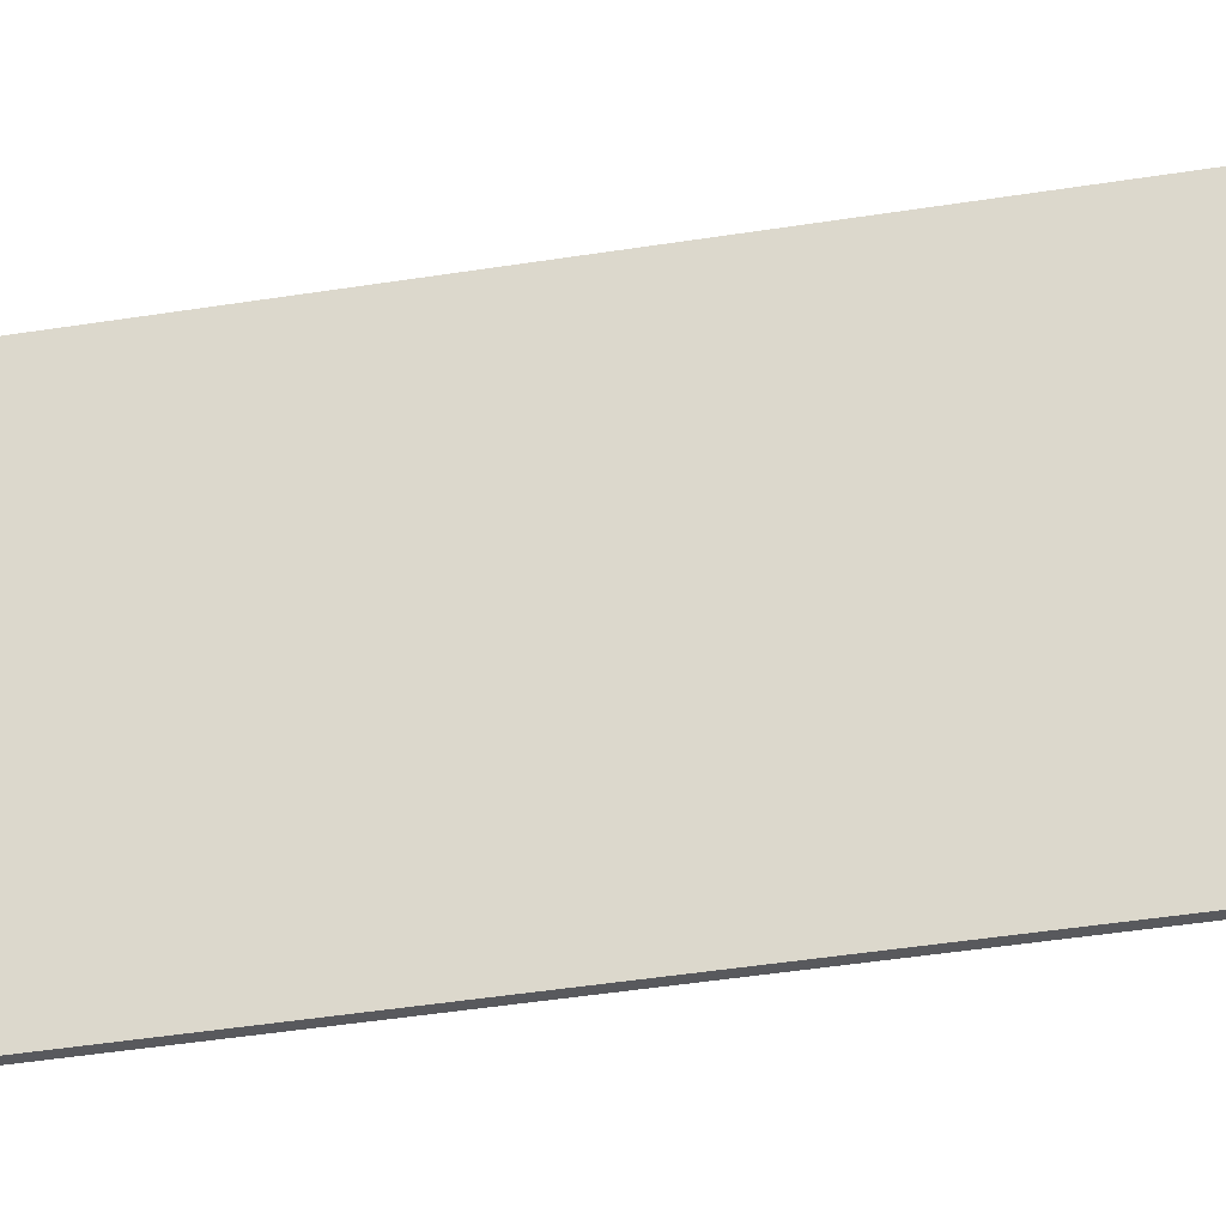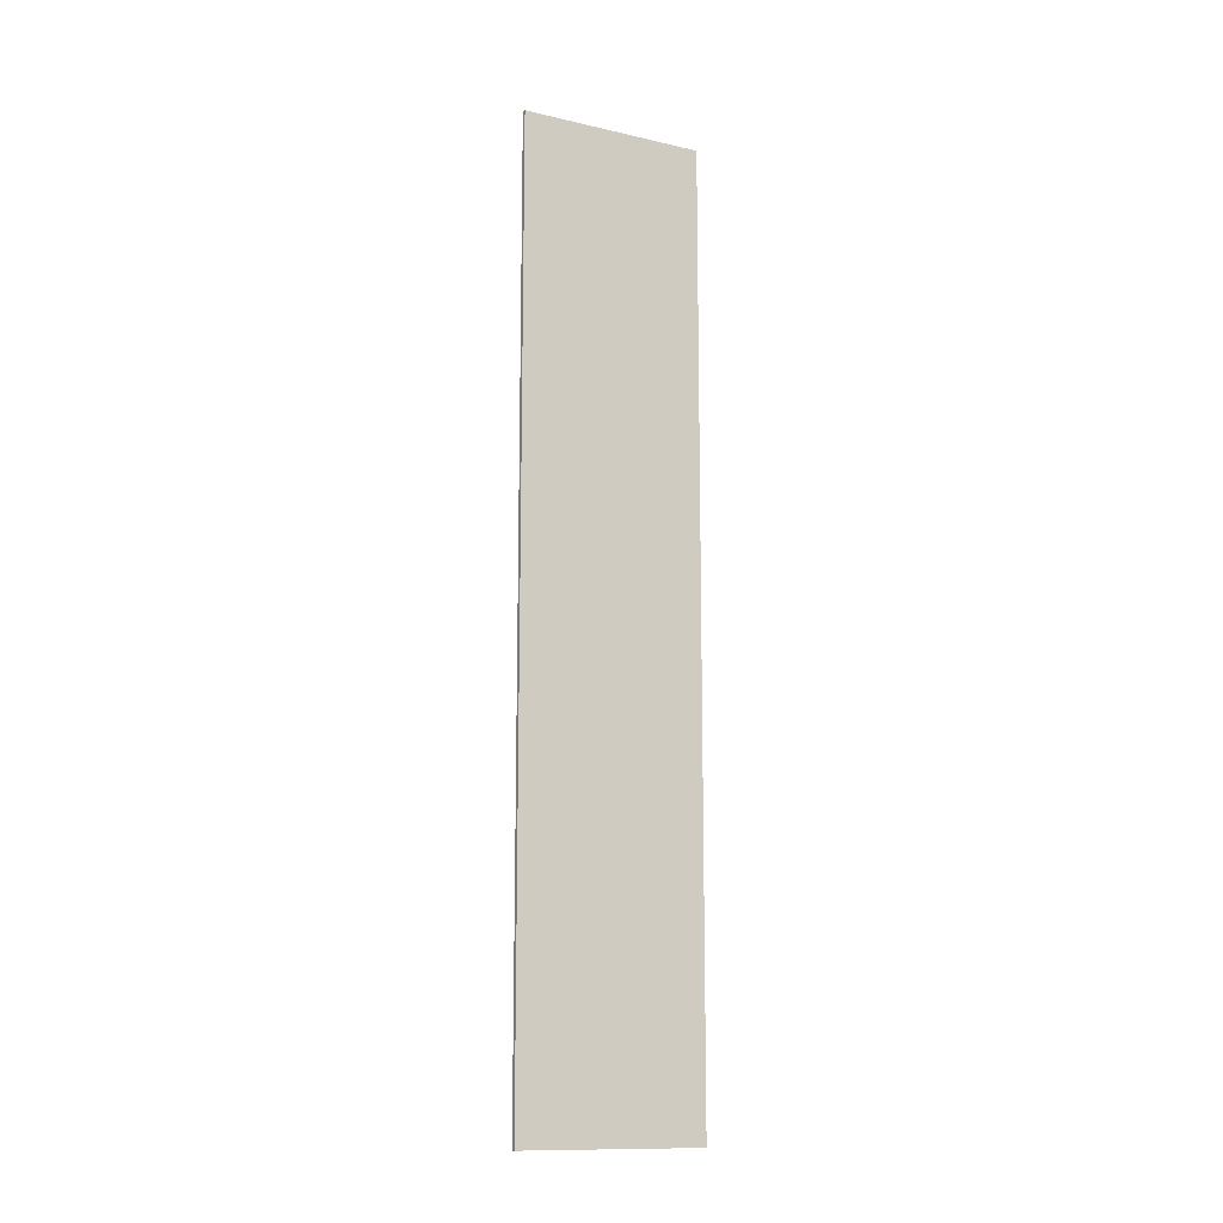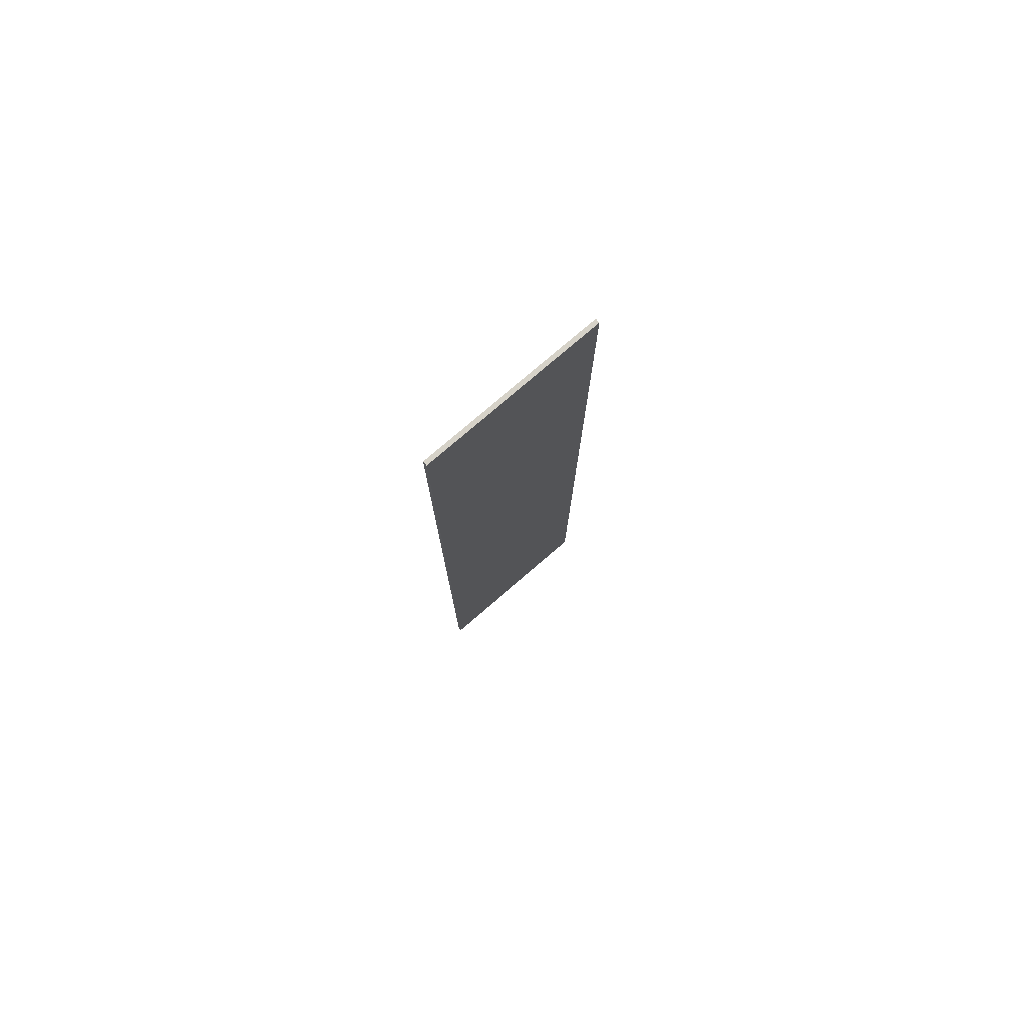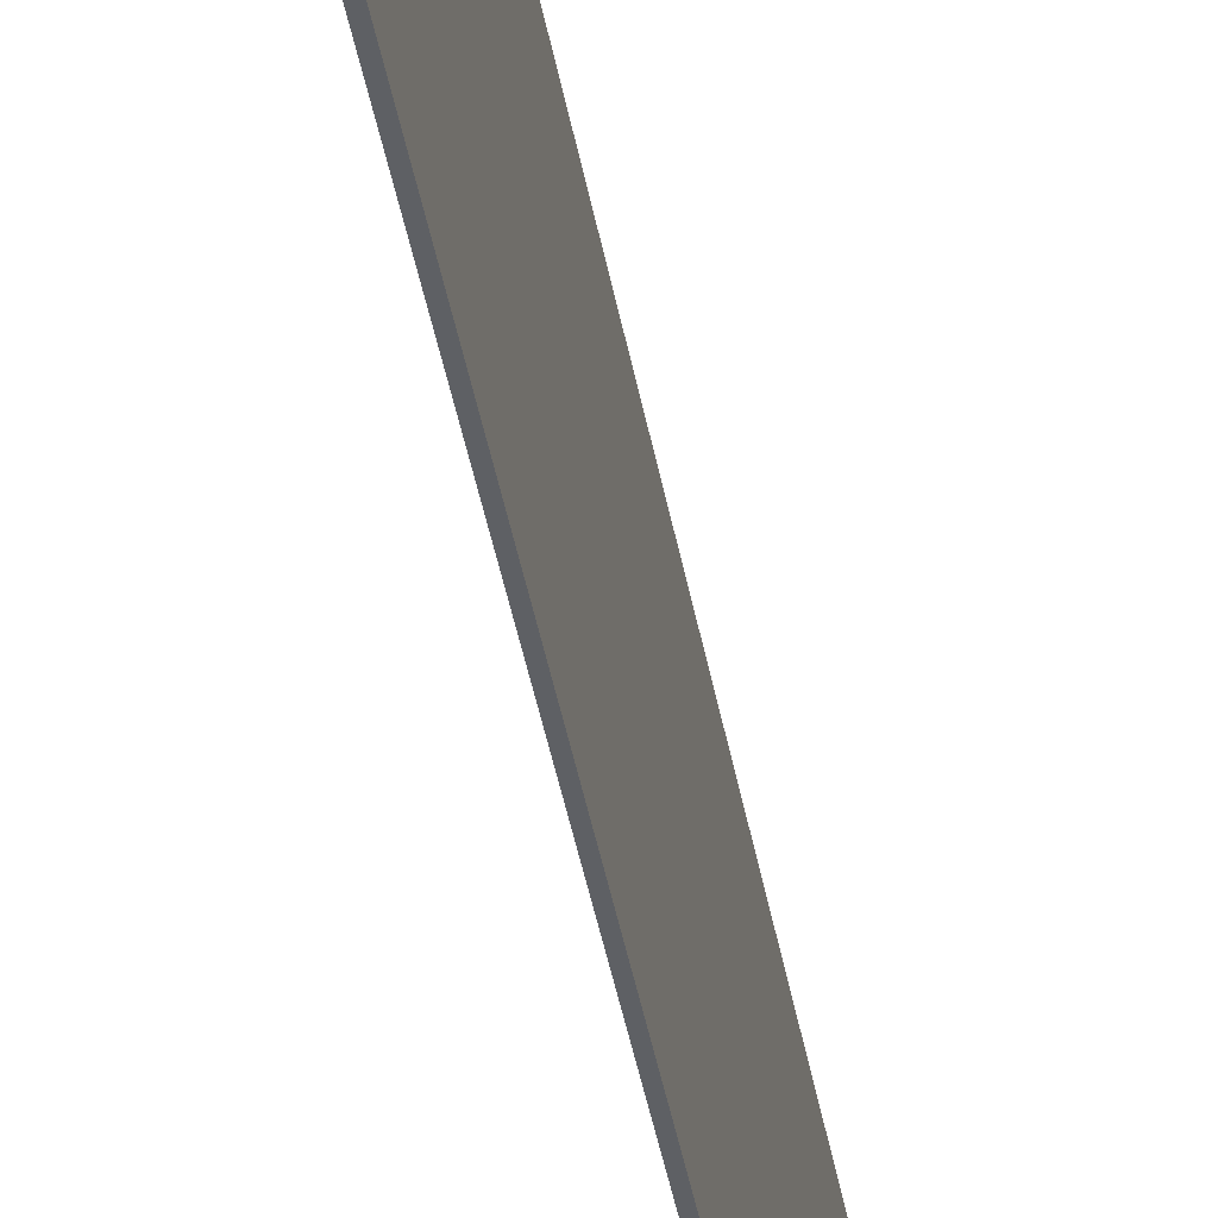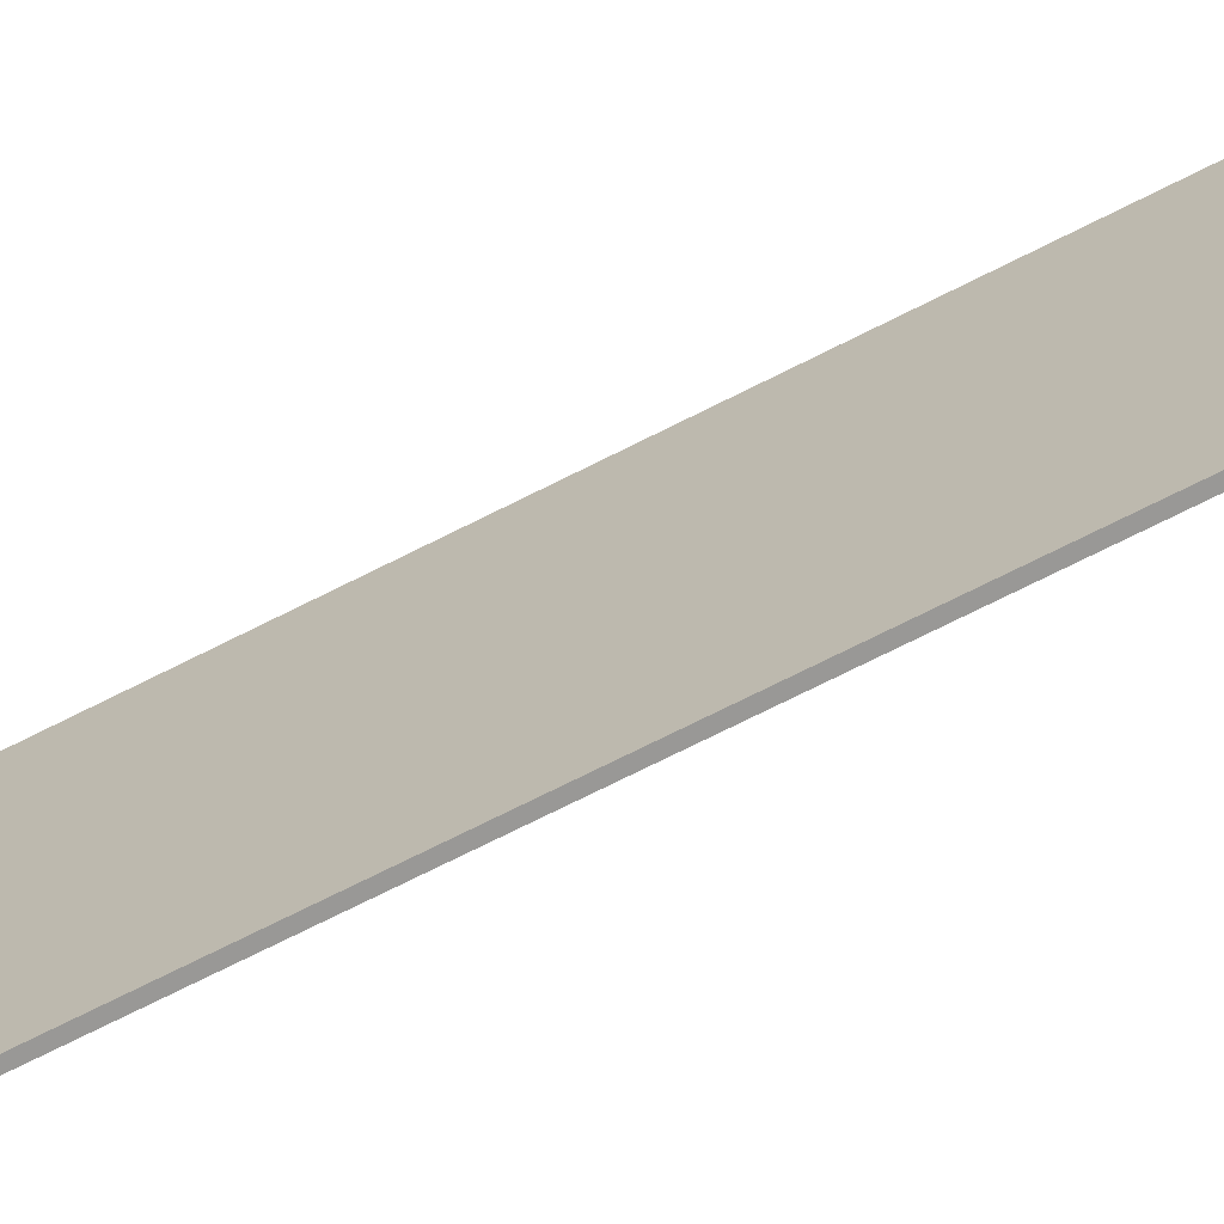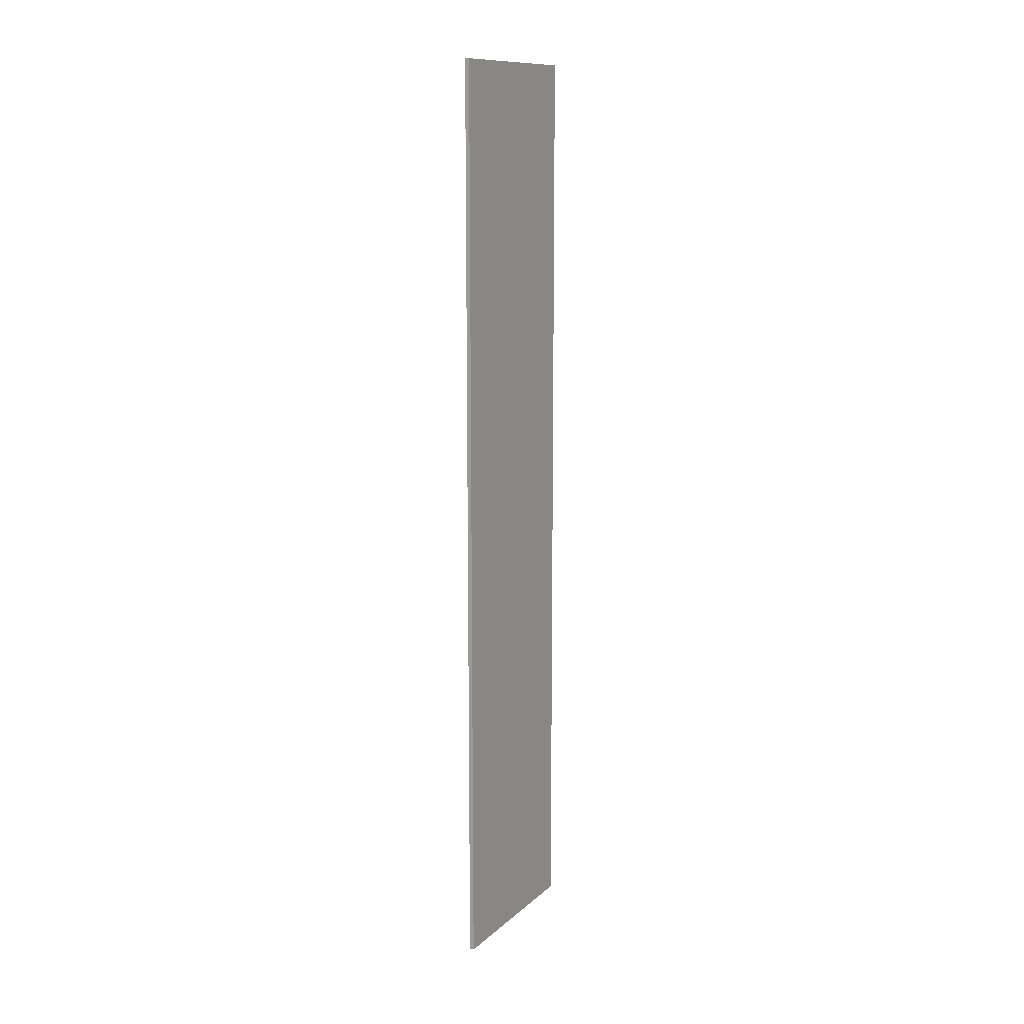
<metadata>
{"format":"obj","ext":"obj","renderer":"f3d","projection":"perspective","resolution":1024,"background":"white","views":[{"elev":-29.9,"azim":-75.5,"up":"+Y"},{"elev":-13.0,"azim":-117.6,"up":"+Z"},{"elev":78.0,"azim":49.4,"up":"+Z"},{"elev":-43.0,"azim":-169.8,"up":"+Y"},{"elev":-68.6,"azim":117.3,"up":"+Y"},{"elev":12.2,"azim":-151.7,"up":"+Z"}]}
</metadata>
<code>
v  -349.8 137.7 -146.8
v  -349.8 -7.636 -146.8
v  -349.8 -7.636 593.2
v  -349.8 137.7 593.2
v  -346.3 -7.636 593.2
v  -346.3 -7.636 -146.8
v  -346.3 137.7 -146.8
v  -346.3 137.7 593.2
g Box002
f 1 2 3 4
f 5 6 7 8
f 3 2 6 5
f 4 3 5 8
f 1 4 8 7
f 2 1 7 6

</code>
